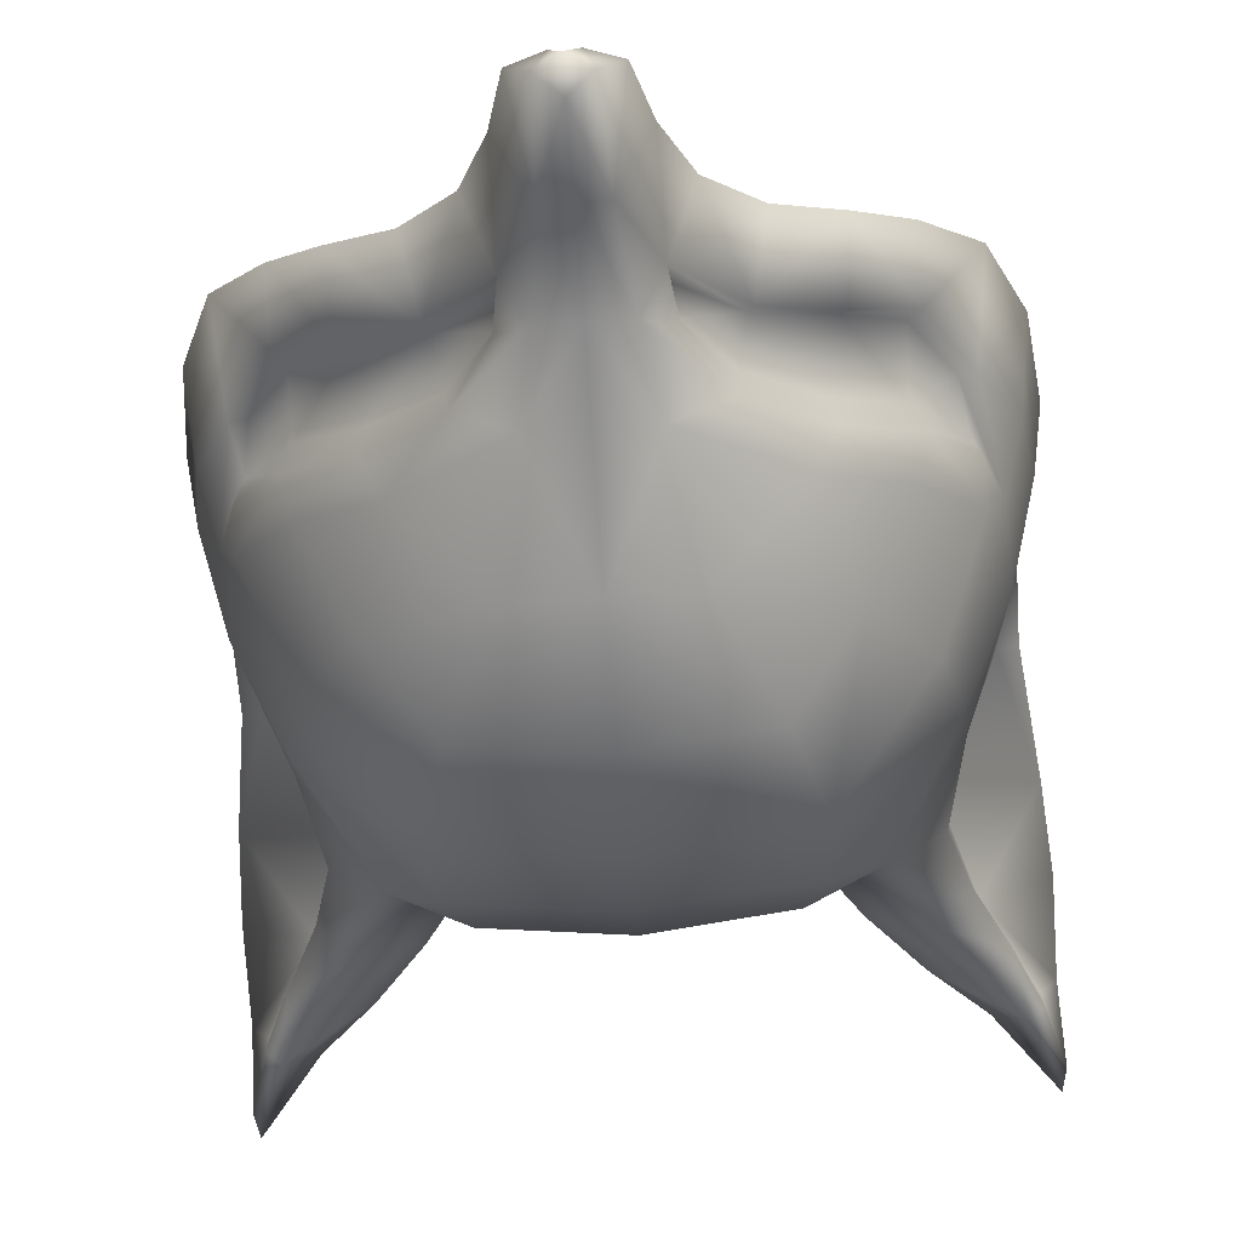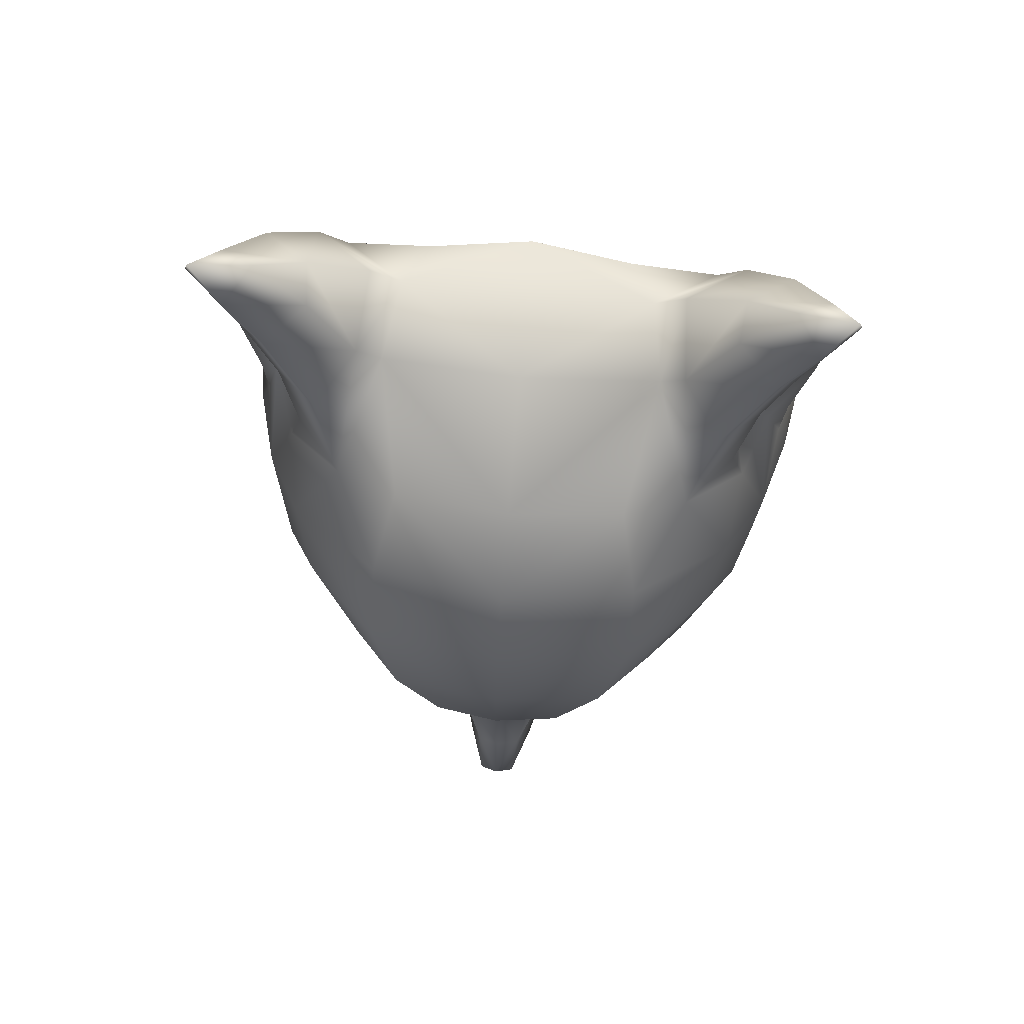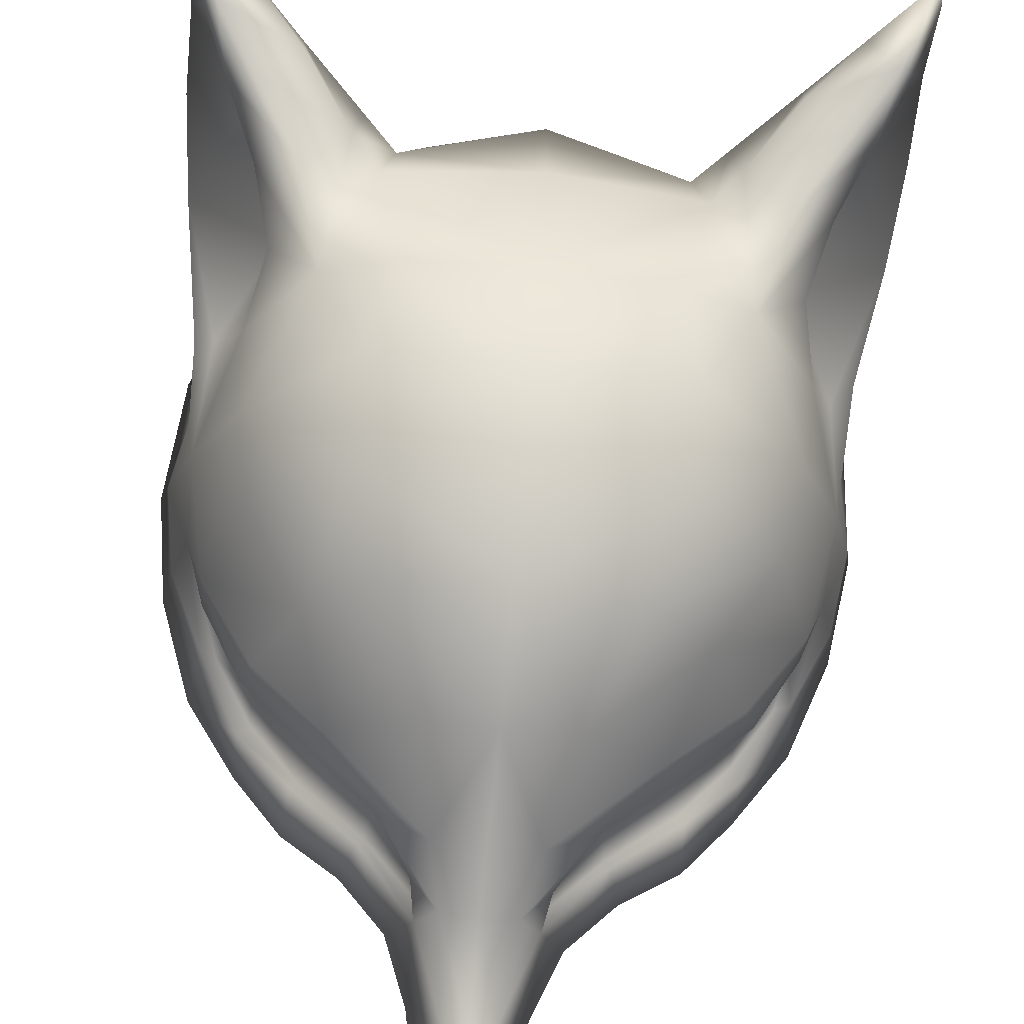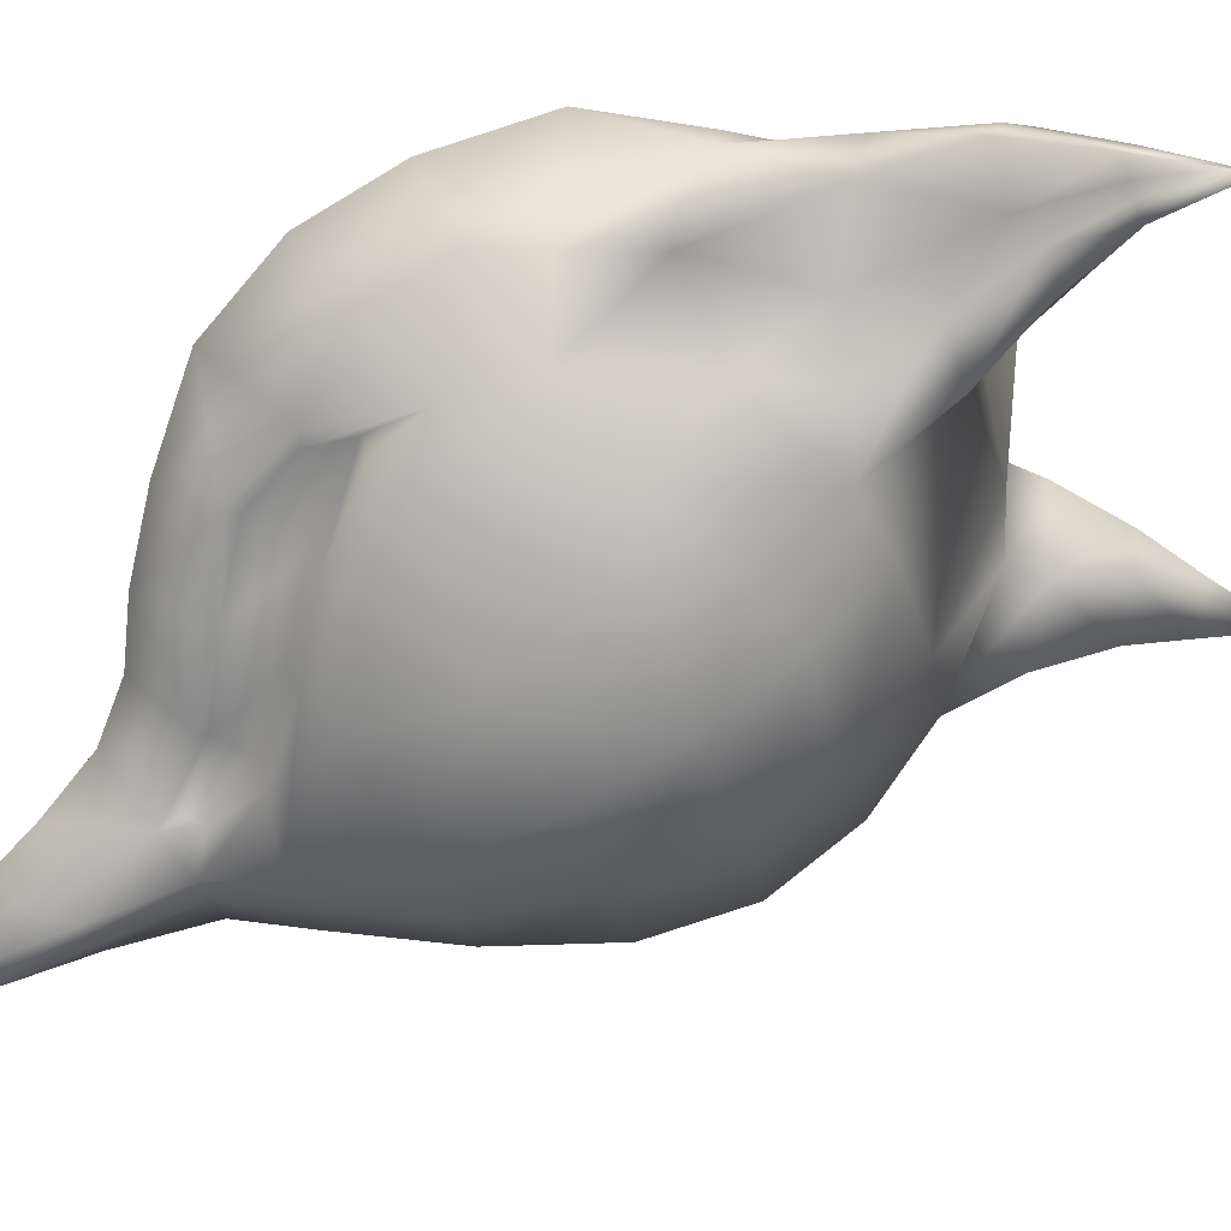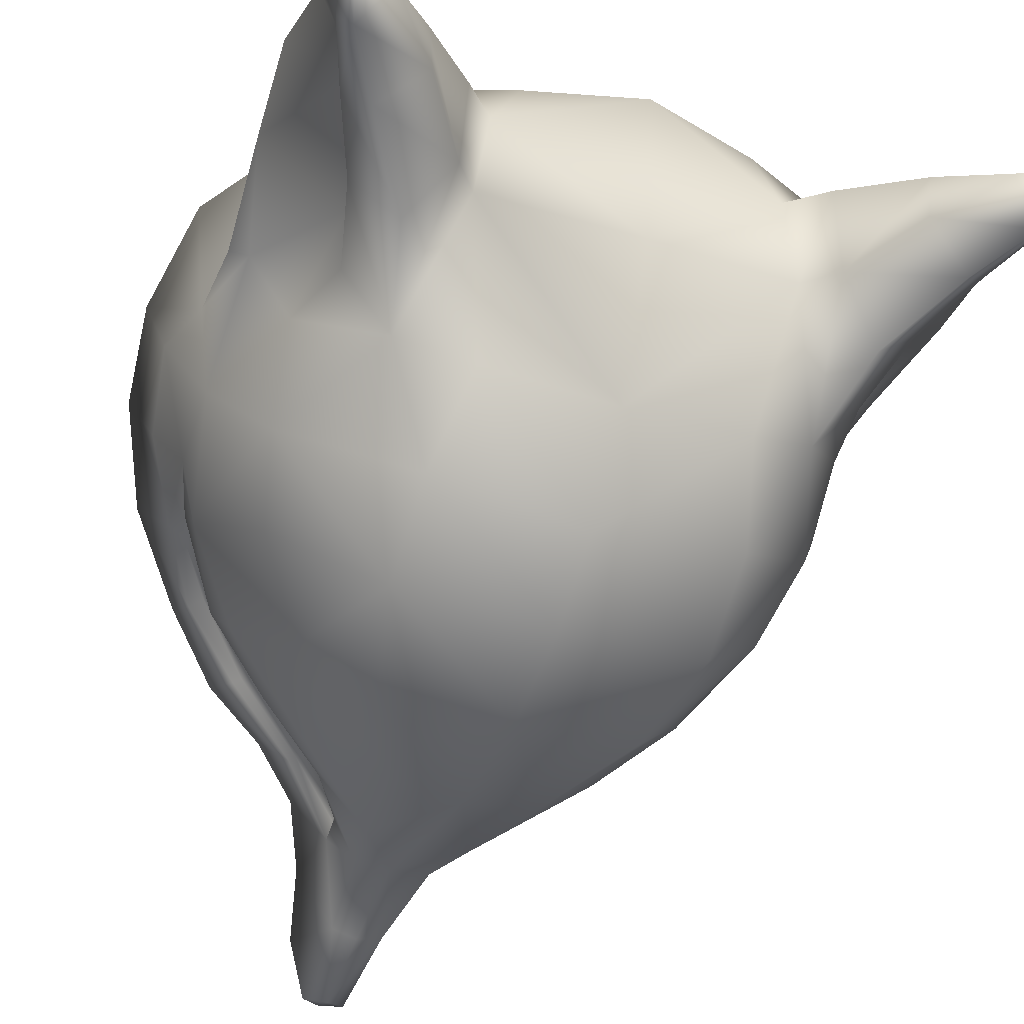
<metadata>
{"format":"obj","ext":"obj","renderer":"f3d","projection":"perspective","resolution":1024,"background":"white","views":[{"elev":-65.8,"azim":-176.2,"up":"+Y"},{"elev":76.9,"azim":5.5,"up":"+Z"},{"elev":-74.3,"azim":-5.9,"up":"+Y"},{"elev":-27.6,"azim":-78.6,"up":"+Y"},{"elev":-37.5,"azim":-22.5,"up":"+Y"}]}
</metadata>
<code>
g female_lobby_accessory_cos_fashionfox
v 0.039 -0.05631 0.9325
v 0.03593 -0.05716 0.9549
v 0.04215 -0.04657 0.9463
v 0.03322 -0.06496 0.9451
v 0.0254 -0.07342 0.9353
v 0.0172 -0.08249 0.9428
v 0.02074 -0.07739 0.9563
v 0.0001106 -0.08453 0.9441
v 4.318e-05 -0.07963 0.9581
v 0.01044 -0.08445 0.9272
v 0.0001443 -0.08583 0.927
v -2.425e-05 -0.07214 0.9682
v 0.02071 -0.06887 0.9677
v 0.01779 -0.0584 0.9767
v -9.168e-05 -0.06033 0.9778
v 0.03125 -0.06586 0.9251
v 0.02118 -0.07422 0.92
v 0.02744 -0.05481 0.9737
v 0.007258 -0.08251 0.9108
v 0.0001949 -0.08118 0.9006
v 0.01412 -0.07557 0.9108
v 0.005269 -0.08118 0.9008
v 0.003752 -0.08443 0.8881
v 0.008236 -0.07651 0.8971
v 0.008152 -0.07405 0.884
v 0.000178 -0.08517 0.888
v 0.0001443 -0.08942 0.8769
v 0.003111 -0.08844 0.8748
v 0.0001612 -0.08812 0.8731
v 0.00183 -0.07938 0.8752
v 0.00596 -0.08069 0.8762
v 0.004258 -0.07189 0.8832
v 0.00827 -0.06498 0.891
v 0.01184 -0.06811 0.8912
v 0.01874 -0.05711 0.8982
v 0.01842 -0.06312 0.8961
v 0.01628 -0.07 0.904
v 0.02654 -0.05781 0.8991
v 0.02572 -0.06223 0.9078
v 0.03347 -0.04908 0.9033
v 0.02784 -0.04623 0.9035
v 0.01562 -0.06958 0.9048
v 0.008152 -0.07494 0.8993
v 0.009113 -0.07675 0.9029
v 0.008995 -0.07444 0.9033
v 0.01439 -0.07241 0.9099
v 0.02299 -0.06678 0.9151
v 0.02391 -0.07027 0.9171
v 0.03298 -0.06161 0.9215
v 0.03133 -0.05891 0.9194
v 0.03797 -0.04939 0.9265
v 0.039 -0.0522 0.928
v 0.02466 -0.06147 0.9085
v 0.04109 -0.03863 0.9097
v 0.04155 -0.04905 0.9348
v 0.03917 -0.04856 0.9206
v 0.03689 -0.0495 0.92
v 0.03325 -0.05382 0.9111
v 0.03168 -0.05309 0.9126
v 0.04426 -0.04096 0.9286
v 0.04603 -0.03399 0.9383
v 0.04387 -0.03386 0.9471
v 0.04561 -0.02022 0.9487
v 0.04785 -0.02405 0.9336
v 0.04075 -0.03533 0.9586
v 0.0461 -0.02991 0.9207
v 0.03549 -0.03192 0.915
v 0.03844 -0.02278 0.9329
v 0.03265 -0.01618 0.9536
v 0.03851 -0.0187 0.9634
v 0.03959 -0.02273 0.9628
v 0.02931 -0.01817 0.9776
v 0.0215 -0.01634 0.9682
v 0.03356 -0.01892 0.9833
v 0.04129 -0.02324 0.9782
v 0.04487 -0.02653 0.9915
v 0.04608 -0.03182 0.9769
v 0.04745 -0.02948 0.9906
v 0.03984 -0.02373 0.9942
v 0.04372 -0.03398 0.9612
v 0.03853 -0.03254 0.9915
v 0.04724 -0.03298 1.003
v 0.04512 -0.03489 1.003
v 0.04168 -0.03903 0.9944
v 0.04537 -0.03732 1.003
v 0.0435 -0.03898 1.004
v 0.03819 -0.04172 0.9959
v 0.03197 -0.03607 0.9984
v 0.02498 -0.03954 0.9889
v 0.03086 -0.04772 0.9856
v 0.03705 -0.04246 0.9842
v 0.03425 -0.04714 0.9744
v 0.03339 -0.03637 0.9734
v 0.03265 -0.02949 0.9989
v 0.03936 -0.03334 1.007
v 0.02413 -0.02681 0.9897
v 0.03984 -0.02373 0.9942
v 0.03356 -0.01892 0.9833
v 0.04716 -0.03716 1.015
v 0.04456 -0.0305 1.004
v 0.01946 -0.02639 0.9849
v 0.02931 -0.01817 0.9776
v 0.01548 -0.02036 0.9852
v 0.0215 -0.01634 0.9682
v 0.0214 -0.03868 0.9843
v -0.000176 -0.04084 0.9865
v -0.0002434 -0.0196 0.989
v -0.0002097 -0.01483 0.9761
v 0.03681 -0.04649 0.963
v 0.04456 -0.0305 1.004
v 0.04783 -0.03666 1.012
v -0.03888 -0.05648 0.9322
v -0.03596 -0.05736 0.9546
v -0.03313 -0.06515 0.9449
v -0.04219 -0.04677 0.946
v -0.02519 -0.07356 0.9351
v -0.02067 -0.07749 0.9561
v -0.017 -0.08258 0.9427
v 0.0001106 -0.08453 0.9441
v 4.318e-05 -0.07963 0.9581
v 0.0001443 -0.08583 0.927
v -0.01014 -0.08445 0.9271
v -0.02076 -0.06899 0.9676
v -2.425e-05 -0.07214 0.9682
v -0.01798 -0.05851 0.9766
v -9.168e-05 -0.06033 0.9778
v -0.03101 -0.06602 0.9249
v -0.02084 -0.07422 0.9199
v -0.02762 -0.05497 0.9735
v -0.006885 -0.08248 0.9107
v 0.0001949 -0.08118 0.9006
v -0.02357 -0.06993 0.9168
v -0.01371 -0.0755 0.9107
v -0.004862 -0.08113 0.9008
v -0.02266 -0.0669 0.9149
v -0.01398 -0.07203 0.9097
v -0.008655 -0.07666 0.9029
v -0.00852 -0.07435 0.9033
v -0.007678 -0.07486 0.8993
v -0.007762 -0.07643 0.8971
v -0.003379 -0.08438 0.8881
v -0.00761 -0.07393 0.884
v -0.01513 -0.06948 0.9047
v -0.01579 -0.06988 0.904
v -0.01125 -0.06796 0.8912
v -0.007644 -0.06489 0.891
v -0.01783 -0.06297 0.8961
v -0.01815 -0.05701 0.8981
v -0.02599 -0.0577 0.899
v -0.02528 -0.06218 0.9077
v -0.03317 -0.04927 0.9031
v -0.02757 -0.04638 0.9033
v -0.003682 -0.07184 0.8832
v -0.00139 -0.07934 0.8752
v -0.00552 -0.08061 0.8762
v -0.02433 -0.06161 0.9083
v -0.0409 -0.03885 0.9094
v -0.033 -0.05399 0.9109
v -0.039 -0.04876 0.9203
v -0.03672 -0.04971 0.9197
v -0.03145 -0.05326 0.9123
v -0.04148 -0.04923 0.9345
v -0.03784 -0.04959 0.9262
v -0.04421 -0.04118 0.9283
v -0.03109 -0.05908 0.9192
v -0.03274 -0.06178 0.9213
v -0.03886 -0.0524 0.9277
v -0.002806 -0.08839 0.8748
v 0.0001612 -0.08812 0.8731
v 0.0001443 -0.08942 0.8769
v 0.000178 -0.08517 0.888
v -0.04608 -0.03423 0.938
v -0.04394 -0.03455 0.947
v -0.04792 -0.02425 0.9333
v -0.04583 -0.01886 0.9486
v -0.03989 -0.02132 0.9627
v -0.03883 -0.01891 0.9631
v -0.0329 -0.01634 0.9534
v -0.02971 -0.01832 0.9774
v -0.02185 -0.01638 0.9676
v -0.04143 -0.03435 0.9585
v -0.04402 -0.03408 0.9581
v -0.04642 -0.03206 0.9766
v -0.04168 -0.02329 0.9779
v -0.04788 -0.02973 0.9902
v -0.04534 -0.02658 0.9912
v -0.04033 -0.02386 0.9939
v -0.03401 -0.01901 0.9831
v -0.03853 -0.02295 0.9326
v -0.03895 -0.03275 0.9912
v -0.04773 -0.03324 1.002
v -0.04561 -0.03512 1.003
v -0.04584 -0.03757 1.003
v -0.04208 -0.03925 0.9941
v -0.04397 -0.03922 1.004
v -0.03858 -0.04192 0.9957
v -0.03242 -0.03624 0.9982
v -0.02534 -0.03968 0.9887
v -0.03116 -0.04787 0.9854
v -0.03736 -0.04264 0.9839
v -0.03448 -0.04733 0.9742
v -0.03366 -0.03656 0.9731
v -0.03315 -0.02966 0.9986
v -0.03986 -0.03354 1.006
v -0.02457 -0.02688 0.9896
v -0.03401 -0.01901 0.9831
v -0.04033 -0.02386 0.9939
v -0.04771 -0.0374 1.015
v -0.04508 -0.03074 1.004
v -0.04837 -0.03691 1.012
v -0.04508 -0.03074 1.004
v -0.01988 -0.02649 0.9848
v -0.02971 -0.01832 0.9774
v -0.01594 -0.02044 0.9851
v -0.02185 -0.01638 0.9676
v -0.02174 -0.03902 0.9841
v -0.000176 -0.04084 0.9865
v -0.0002434 -0.0196 0.989
v -0.0002097 -0.01483 0.9761
v -0.03696 -0.04669 0.9628
v -0.04605 -0.03015 0.9203
v -0.03537 -0.03211 0.9148
g female_lobby_accessory_cos_fashionfox_0
f 3 2 1
f 4 1 2
f 4 5 1
f 5 4 6
f 7 6 4
f 4 2 7
f 6 7 8
f 9 8 7
f 6 8 10
f 10 5 6
f 11 10 8
f 9 7 12
f 13 12 7
f 13 7 2
f 13 14 12
f 15 12 14
f 16 1 5
f 5 17 16
f 10 17 5
f 13 18 14
f 10 19 17
f 10 11 19
f 19 11 20
f 19 21 17
f 22 21 19
f 22 19 20
f 22 20 23
f 22 23 24
f 25 24 23
f 26 23 20
f 26 27 23
f 28 23 27
f 28 27 29
f 29 30 28
f 31 28 30
f 31 25 23
f 28 31 23
f 25 31 32
f 30 32 31
f 32 33 25
f 34 25 33
f 25 34 24
f 33 35 34
f 36 34 35
f 34 37 24
f 36 37 34
f 36 38 37
f 36 35 38
f 39 37 38
f 38 35 40
f 38 40 39
f 41 40 35
f 37 39 42
f 42 43 37
f 24 37 43
f 24 43 44
f 45 44 43
f 43 42 45
f 45 46 44
f 45 42 46
f 21 44 46
f 46 47 21
f 46 42 47
f 48 21 47
f 48 47 49
f 50 49 47
f 50 51 49
f 52 49 51
f 53 42 39
f 53 47 42
f 47 53 50
f 54 40 41
f 51 55 52
f 55 51 56
f 57 56 51
f 51 50 57
f 56 57 58
f 56 58 54
f 59 58 57
f 57 50 59
f 59 50 53
f 55 56 60
f 40 54 58
f 48 17 21
f 48 49 17
f 16 17 49
f 49 1 16
f 52 55 1
f 52 1 49
f 55 3 1
f 61 3 55
f 60 61 55
f 3 61 62
f 62 61 63
f 64 63 61
f 65 3 62
f 58 59 39
f 58 39 40
f 53 39 59
f 60 66 61
f 64 61 66
f 60 56 66
f 54 66 56
f 54 67 66
f 66 68 64
f 67 68 66
f 64 68 63
f 63 68 69
f 63 69 70
f 71 63 70
f 62 63 71
f 70 72 71
f 73 70 69
f 72 70 73
f 74 71 72
f 67 54 41
f 75 71 74
f 75 74 76
f 75 76 77
f 75 77 71
f 78 77 76
f 79 76 74
f 80 71 77
f 62 71 80
f 77 78 81
f 78 82 81
f 78 76 82
f 83 81 82
f 81 83 84
f 85 84 83
f 85 86 84
f 87 84 86
f 86 88 87
f 88 89 87
f 90 87 89
f 87 90 84
f 91 84 90
f 91 81 84
f 90 18 91
f 90 89 18
f 92 91 18
f 92 93 91
f 81 91 93
f 88 94 89
f 88 95 94
f 95 88 86
f 96 89 94
f 94 97 96
f 98 96 97
f 99 95 86
f 86 85 99
f 95 99 100
f 94 95 100
f 97 94 100
f 96 98 101
f 102 101 98
f 103 101 102
f 103 102 104
f 101 105 96
f 106 105 101
f 15 105 106
f 107 106 101
f 103 107 101
f 103 108 107
f 104 108 103
f 89 96 105
f 105 18 89
f 18 105 14
f 14 105 15
f 18 2 109
f 109 92 18
f 109 93 92
f 2 3 109
f 2 18 13
f 109 65 93
f 109 3 65
f 77 93 65
f 93 77 81
f 80 77 65
f 80 65 62
f 110 99 82
f 111 82 99
f 111 83 82
f 111 99 85
f 111 85 83
f 76 110 82
f 79 110 76
f 22 44 21
f 22 24 44
f 114 113 112
f 115 112 113
f 114 112 116
f 114 116 117
f 114 117 113
f 118 117 116
f 118 119 117
f 120 117 119
f 119 118 121
f 122 121 118
f 116 122 118
f 117 120 123
f 123 113 117
f 124 123 120
f 123 124 125
f 126 125 124
f 127 116 112
f 128 116 127
f 128 122 116
f 129 123 125
f 130 122 128
f 121 122 130
f 121 130 131
f 128 132 130
f 128 127 132
f 133 130 132
f 133 134 130
f 130 134 131
f 132 135 133
f 136 133 135
f 133 136 137
f 137 134 133
f 138 137 136
f 138 139 137
f 140 137 139
f 140 134 137
f 141 134 140
f 140 142 141
f 139 143 140
f 143 138 136
f 136 135 143
f 143 139 138
f 144 140 143
f 144 145 140
f 145 142 140
f 145 146 142
f 145 147 146
f 144 147 145
f 148 146 147
f 147 144 149
f 147 149 148
f 150 149 144
f 149 151 148
f 152 148 151
f 153 142 146
f 153 154 142
f 155 142 154
f 142 155 141
f 143 156 144
f 150 144 156
f 151 157 152
f 156 143 135
f 151 158 157
f 150 156 158
f 150 158 149
f 151 149 158
f 159 157 158
f 159 158 160
f 161 160 158
f 161 158 156
f 159 160 162
f 163 162 160
f 159 162 164
f 165 160 161
f 161 156 165
f 135 165 156
f 165 163 160
f 165 166 163
f 167 163 166
f 162 163 167
f 166 165 132
f 135 132 165
f 155 154 168
f 169 168 154
f 170 168 169
f 141 168 170
f 155 168 141
f 170 171 141
f 141 171 134
f 131 134 171
f 166 132 127
f 112 166 127
f 112 167 166
f 162 167 112
f 115 162 112
f 115 172 162
f 172 115 173
f 172 173 174
f 175 174 173
f 173 176 175
f 177 175 176
f 178 175 177
f 179 177 176
f 177 180 178
f 177 179 180
f 115 181 173
f 176 173 182
f 181 182 173
f 183 182 181
f 182 183 176
f 184 176 183
f 183 185 184
f 186 184 185
f 186 187 184
f 188 184 187
f 188 176 184
f 179 176 188
f 189 175 178
f 189 174 175
f 185 183 190
f 185 190 191
f 186 185 191
f 192 191 190
f 192 190 193
f 194 193 190
f 193 194 195
f 196 195 194
f 197 195 196
f 197 196 198
f 199 198 196
f 196 194 199
f 200 199 194
f 190 200 194
f 199 200 129
f 199 129 198
f 201 129 200
f 202 201 200
f 200 190 202
f 197 198 203
f 204 197 203
f 197 204 195
f 205 203 198
f 205 206 203
f 207 203 206
f 204 208 195
f 208 204 209
f 204 203 209
f 203 207 209
f 208 210 195
f 210 208 191
f 211 191 208
f 192 210 191
f 193 210 192
f 193 195 210
f 211 186 191
f 205 212 206
f 213 206 212
f 212 214 213
f 213 214 215
f 205 198 212
f 216 212 198
f 216 217 212
f 216 126 217
f 217 218 212
f 218 214 212
f 219 214 218
f 219 215 214
f 216 198 129
f 216 129 125
f 216 125 126
f 113 129 220
f 201 220 129
f 202 220 201
f 115 113 220
f 129 113 123
f 181 220 202
f 115 220 181
f 202 183 181
f 183 202 190
f 164 221 159
f 157 159 221
f 221 164 174
f 172 174 164
f 172 164 162
f 222 157 221
f 189 221 174
f 189 222 221
f 157 222 152
f 211 187 186

</code>
